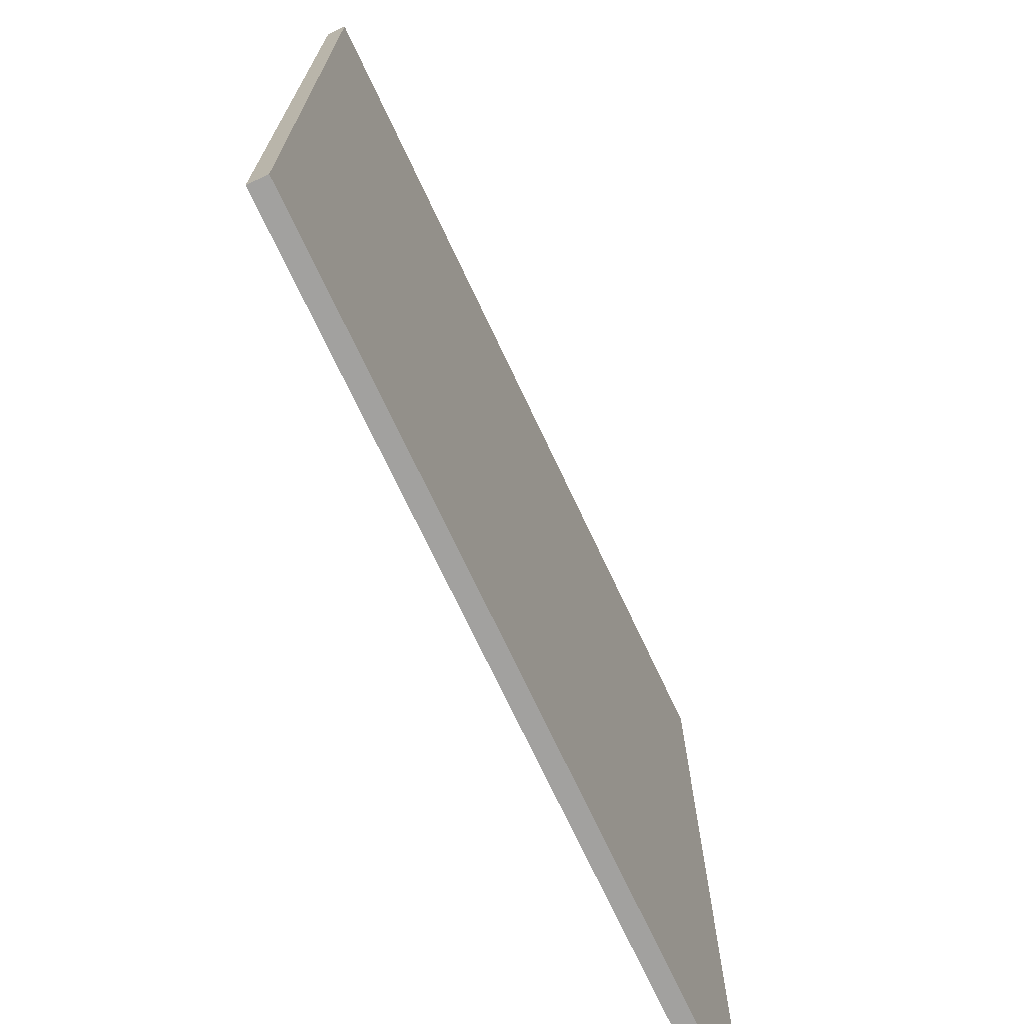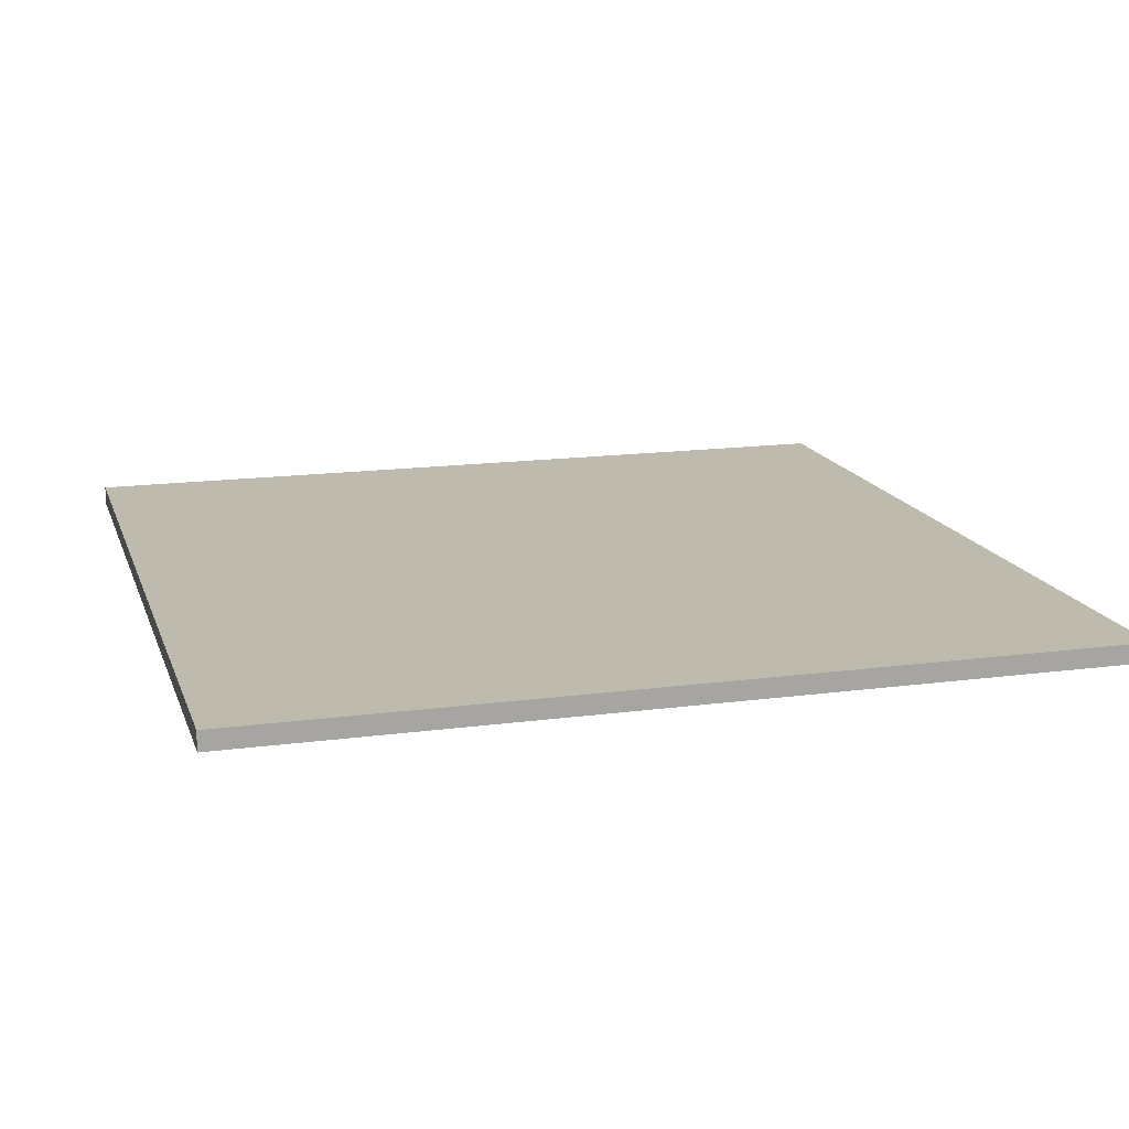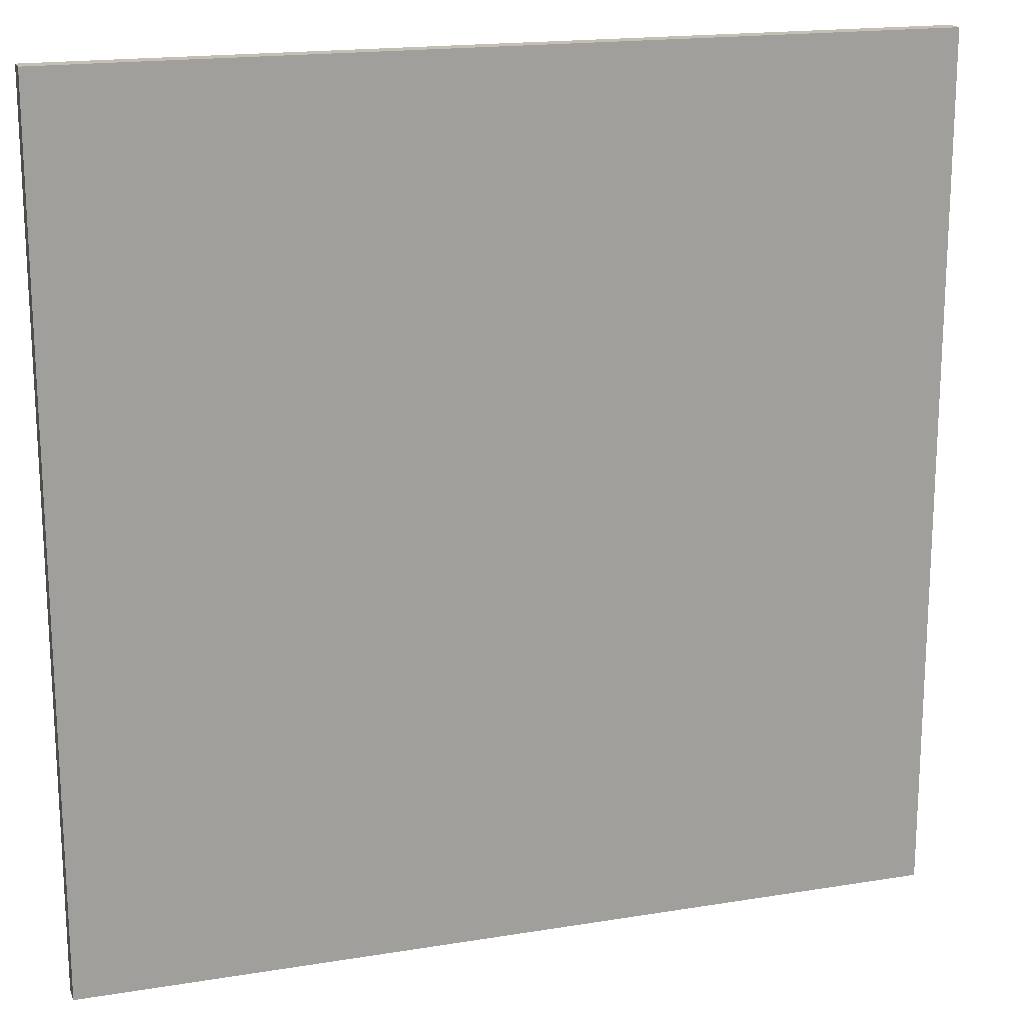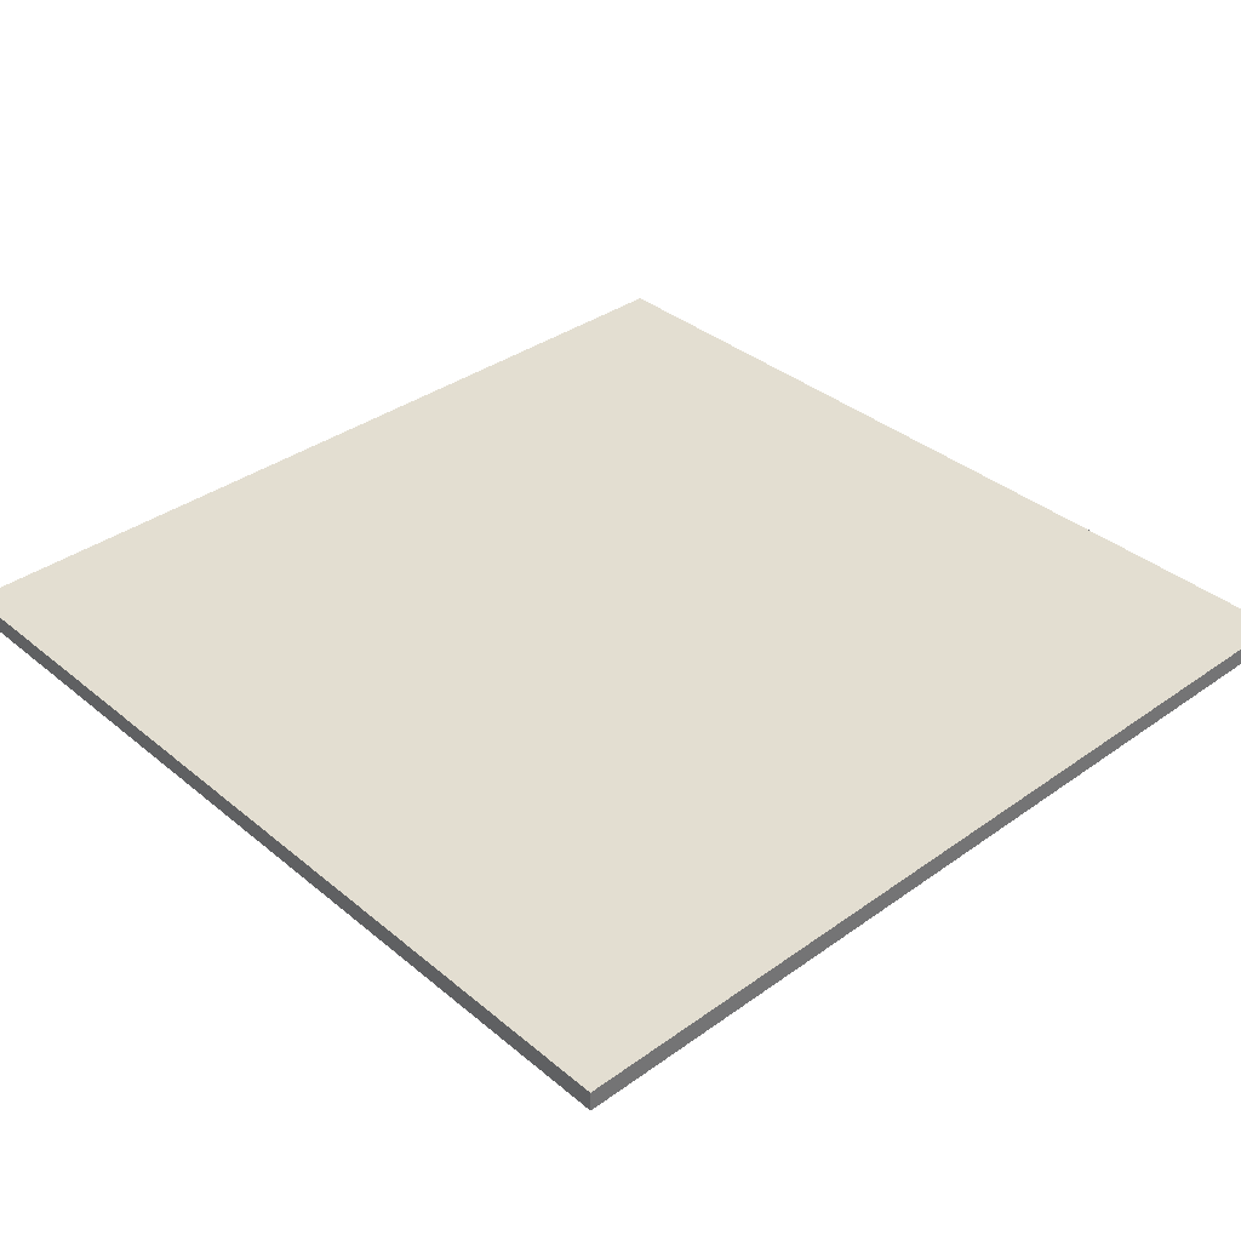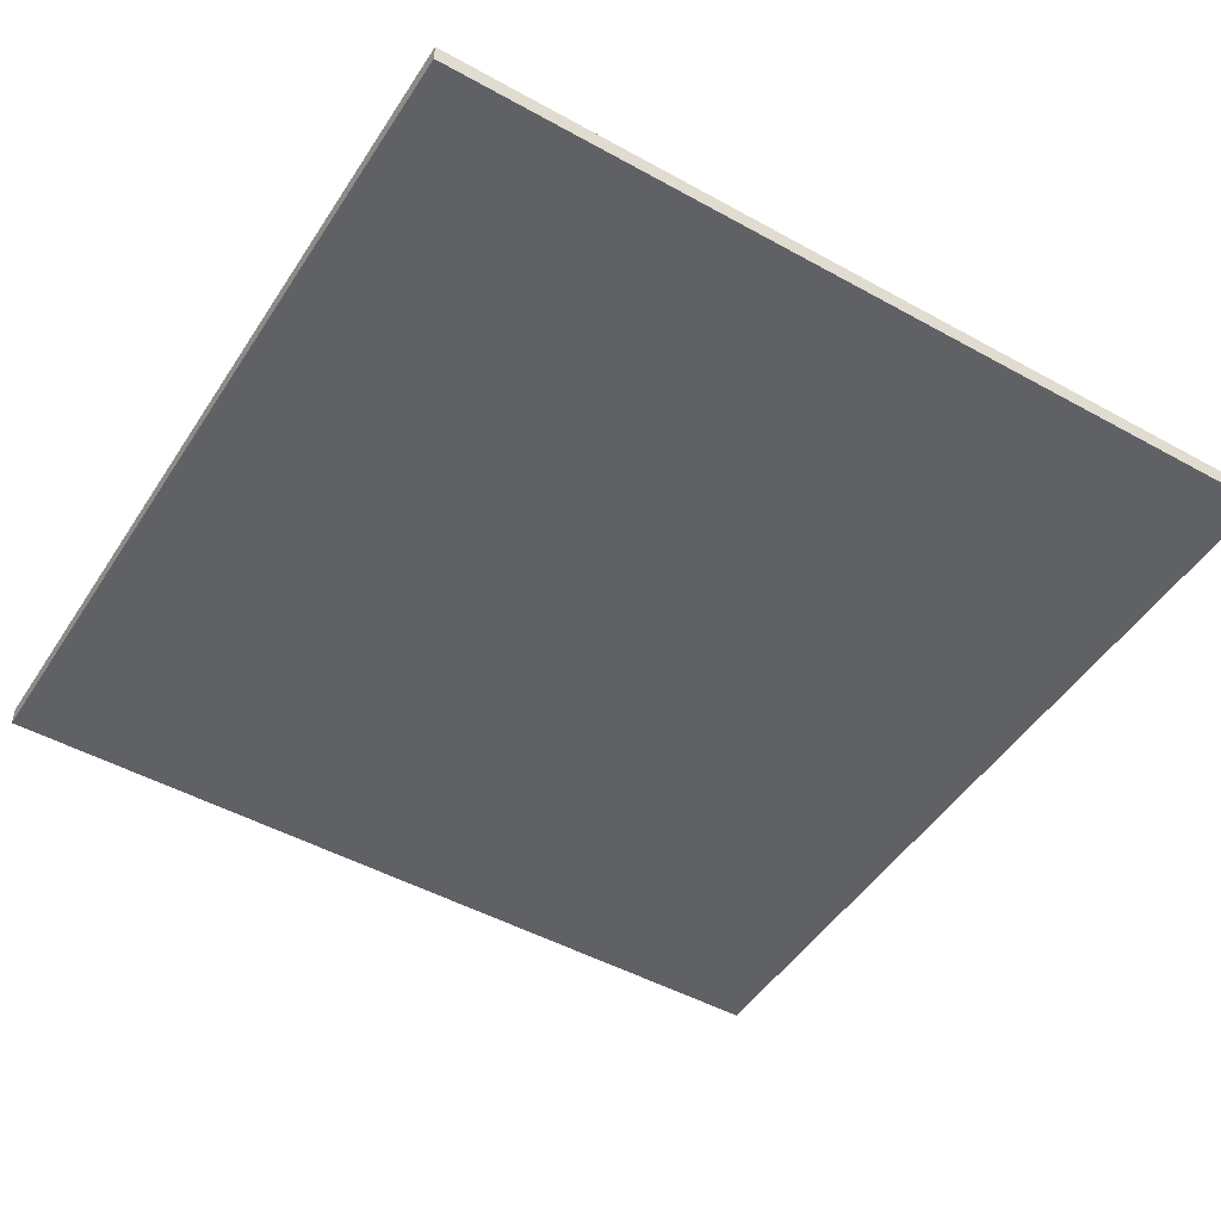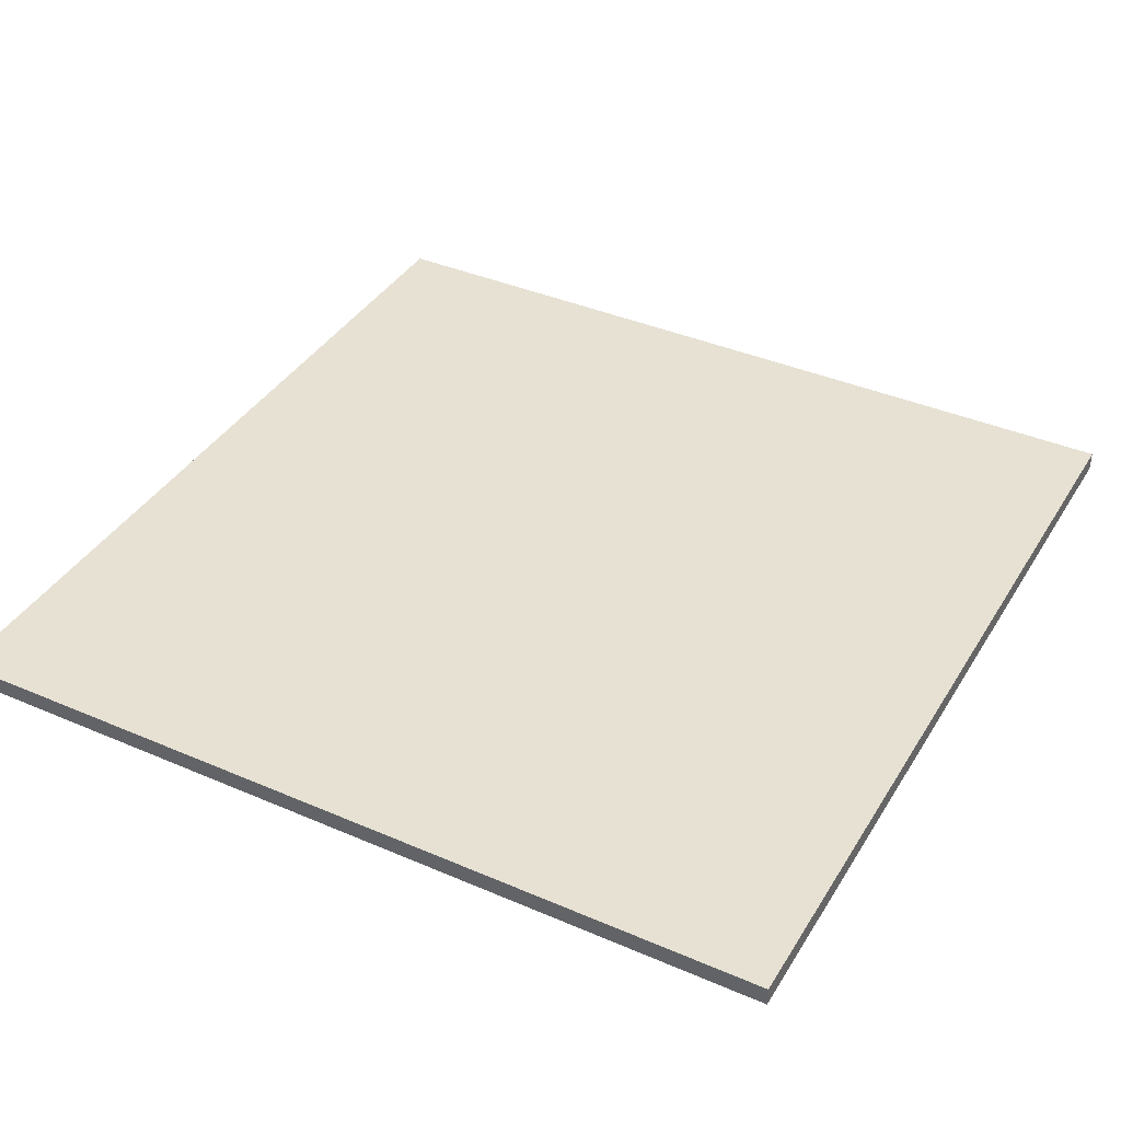
<metadata>
{"format":"obj","ext":"obj","renderer":"f3d","projection":"perspective","resolution":1024,"background":"white","views":[{"elev":-72.2,"azim":115.2,"up":"+Y"},{"elev":15.6,"azim":-105.8,"up":"+Z"},{"elev":17.8,"azim":162.2,"up":"+Y"},{"elev":36.0,"azim":-132.9,"up":"+Z"},{"elev":-48.5,"azim":-31.7,"up":"+Z"},{"elev":38.9,"azim":-151.6,"up":"+Z"}]}
</metadata>
<code>
v 0.05715 -4.999e-05 -0.00127
v -0.05715 -4.999e-05 -0.00127
v 0.05715 -4.999e-05 0.00127
v -0.05715 -4.999e-05 0.00127
v 0.05715 -0.1144 -0.00127
v 0.05715 -0.1144 0.00127
v -0.05715 -0.1144 -0.00127
v -0.05715 -0.1144 0.00127
g obj_18673879
f 1 2 3
f 3 2 4
f 5 1 6
f 6 1 3
f 7 5 8
f 8 5 6
f 2 7 4
f 4 7 8
f 8 6 4
f 4 6 3
f 2 1 7
f 7 1 5

</code>
